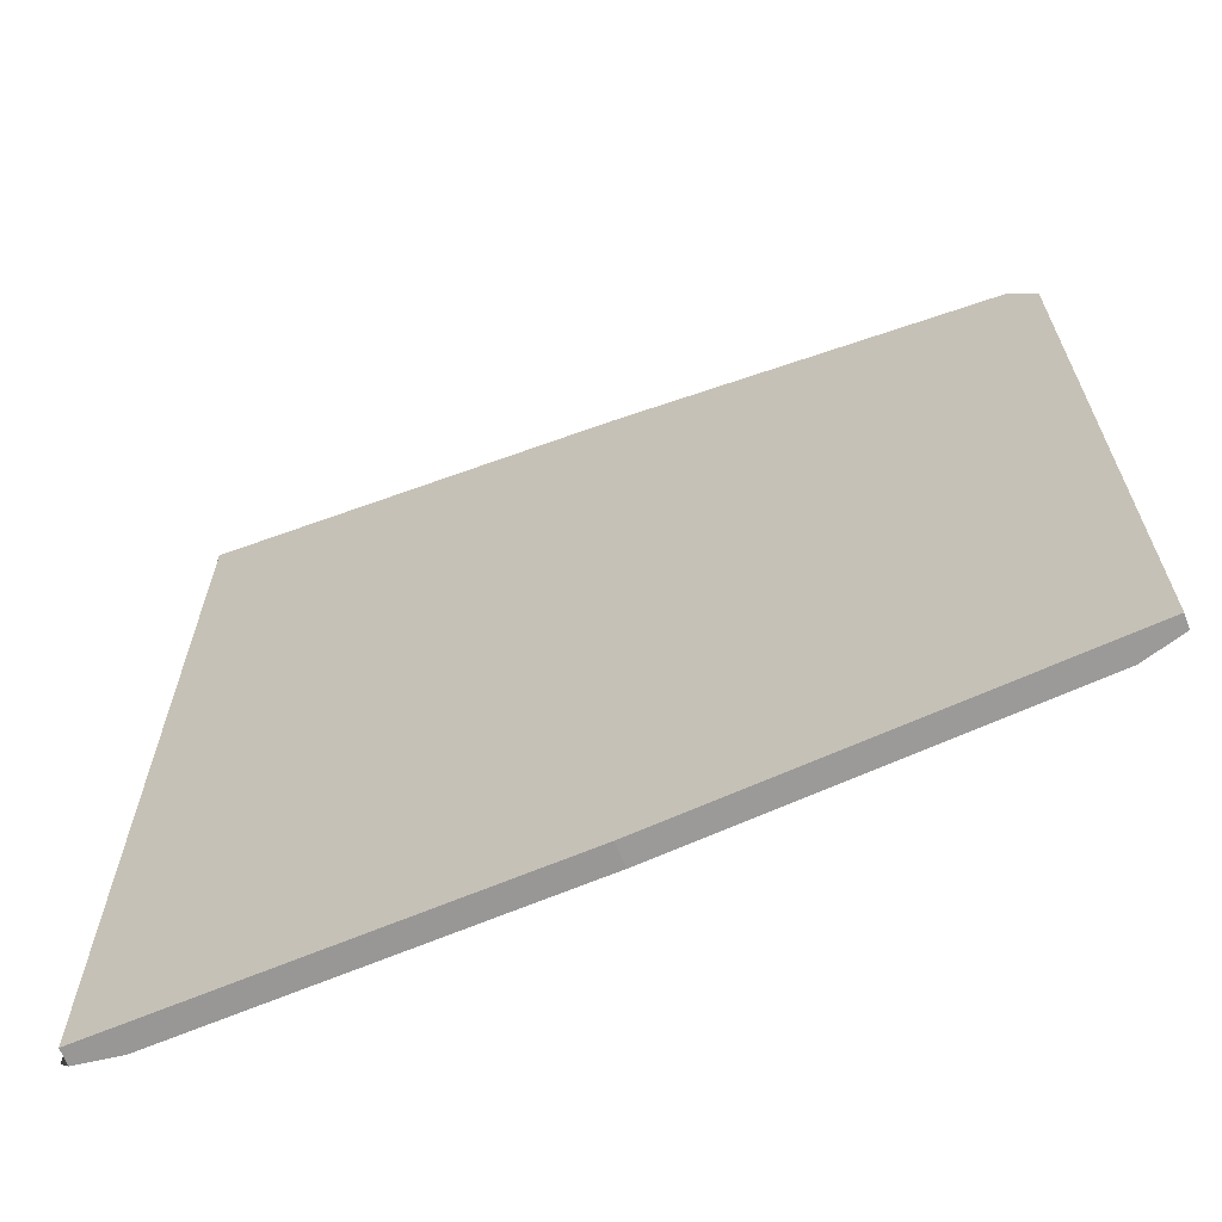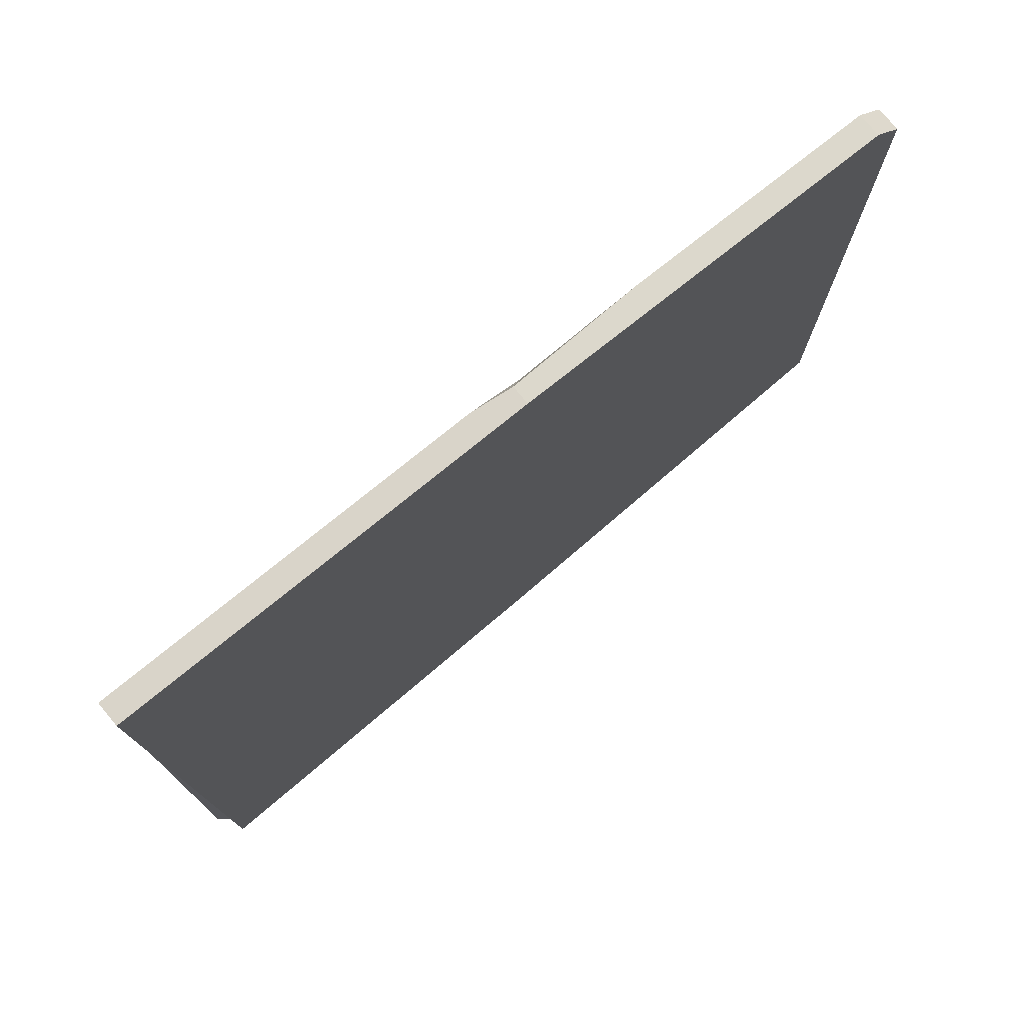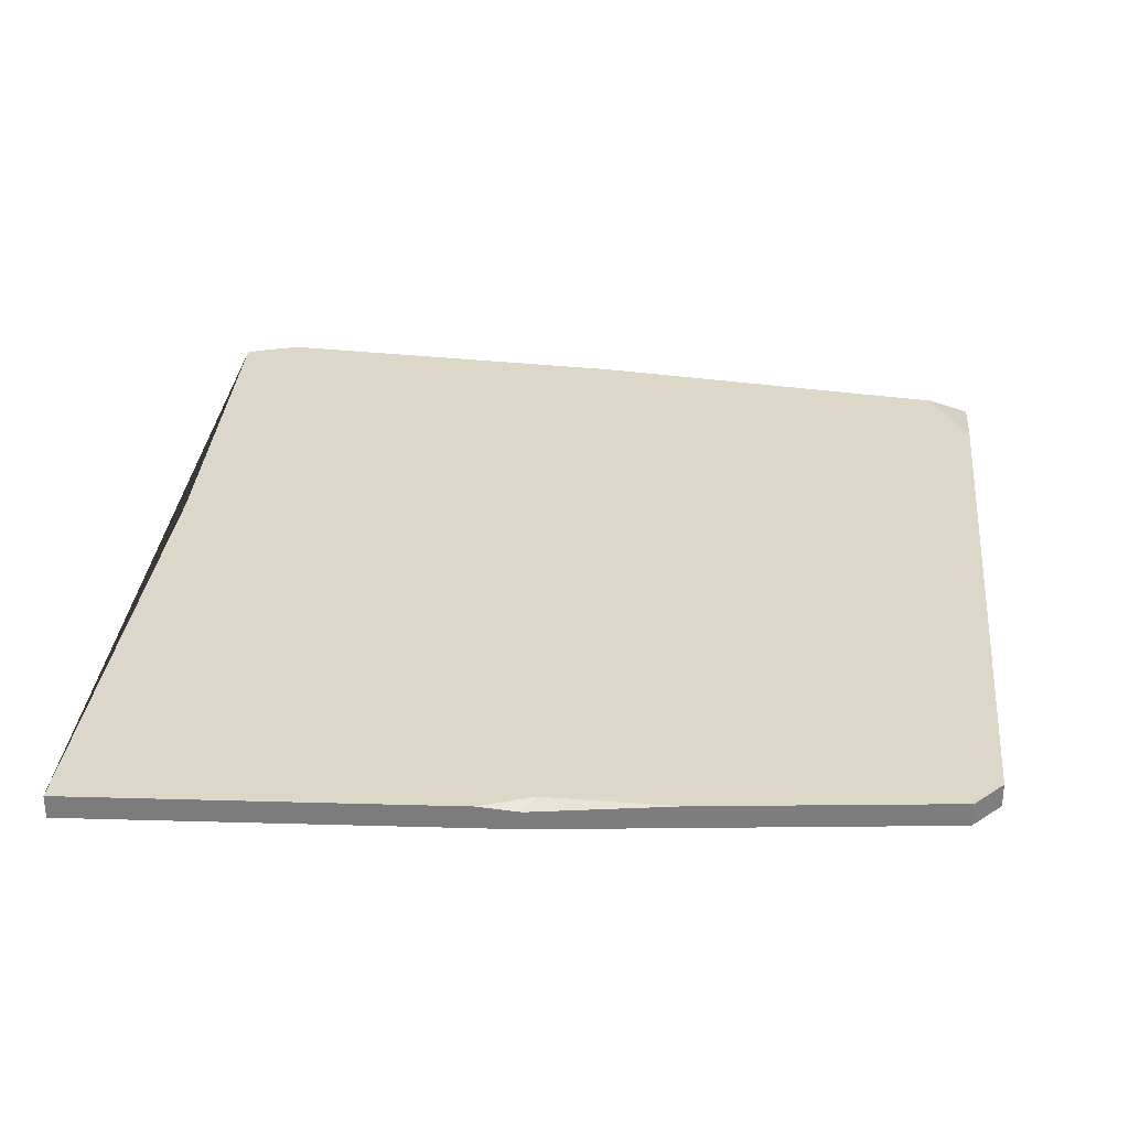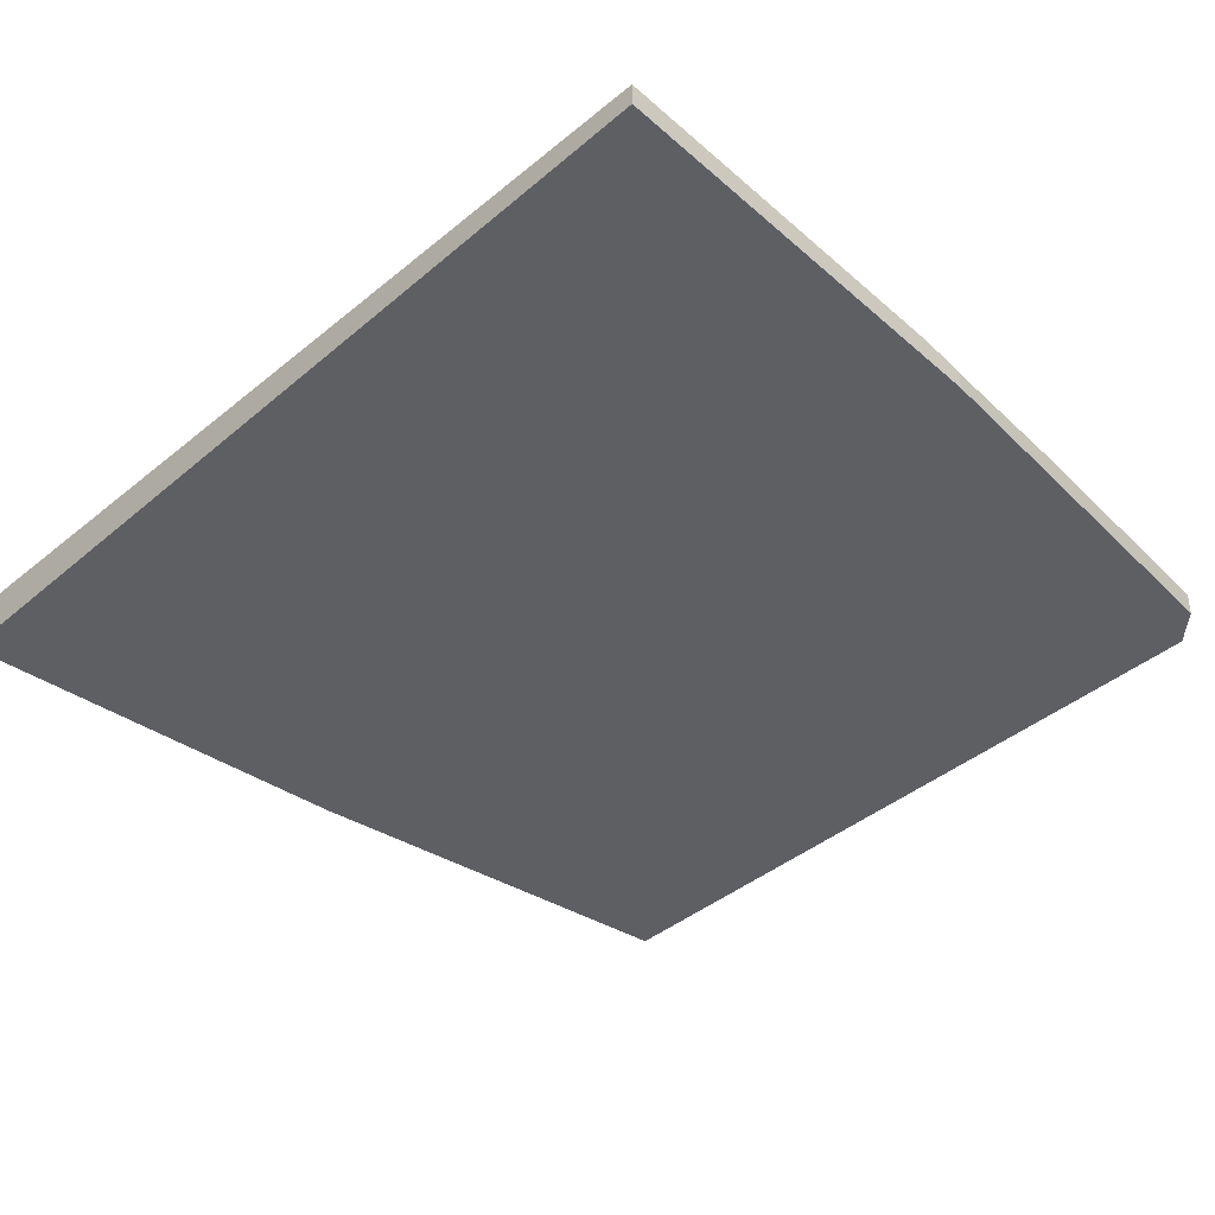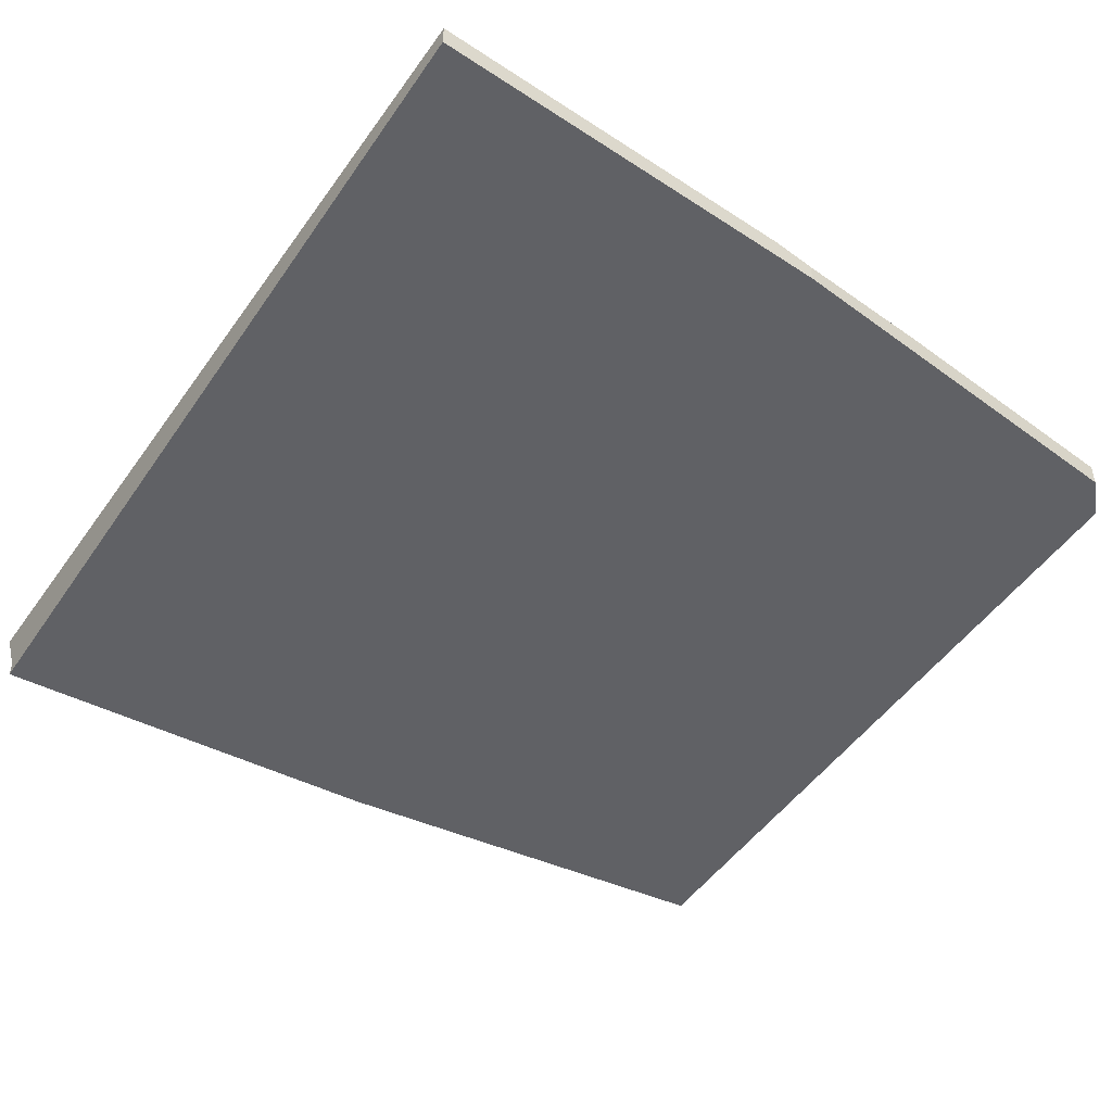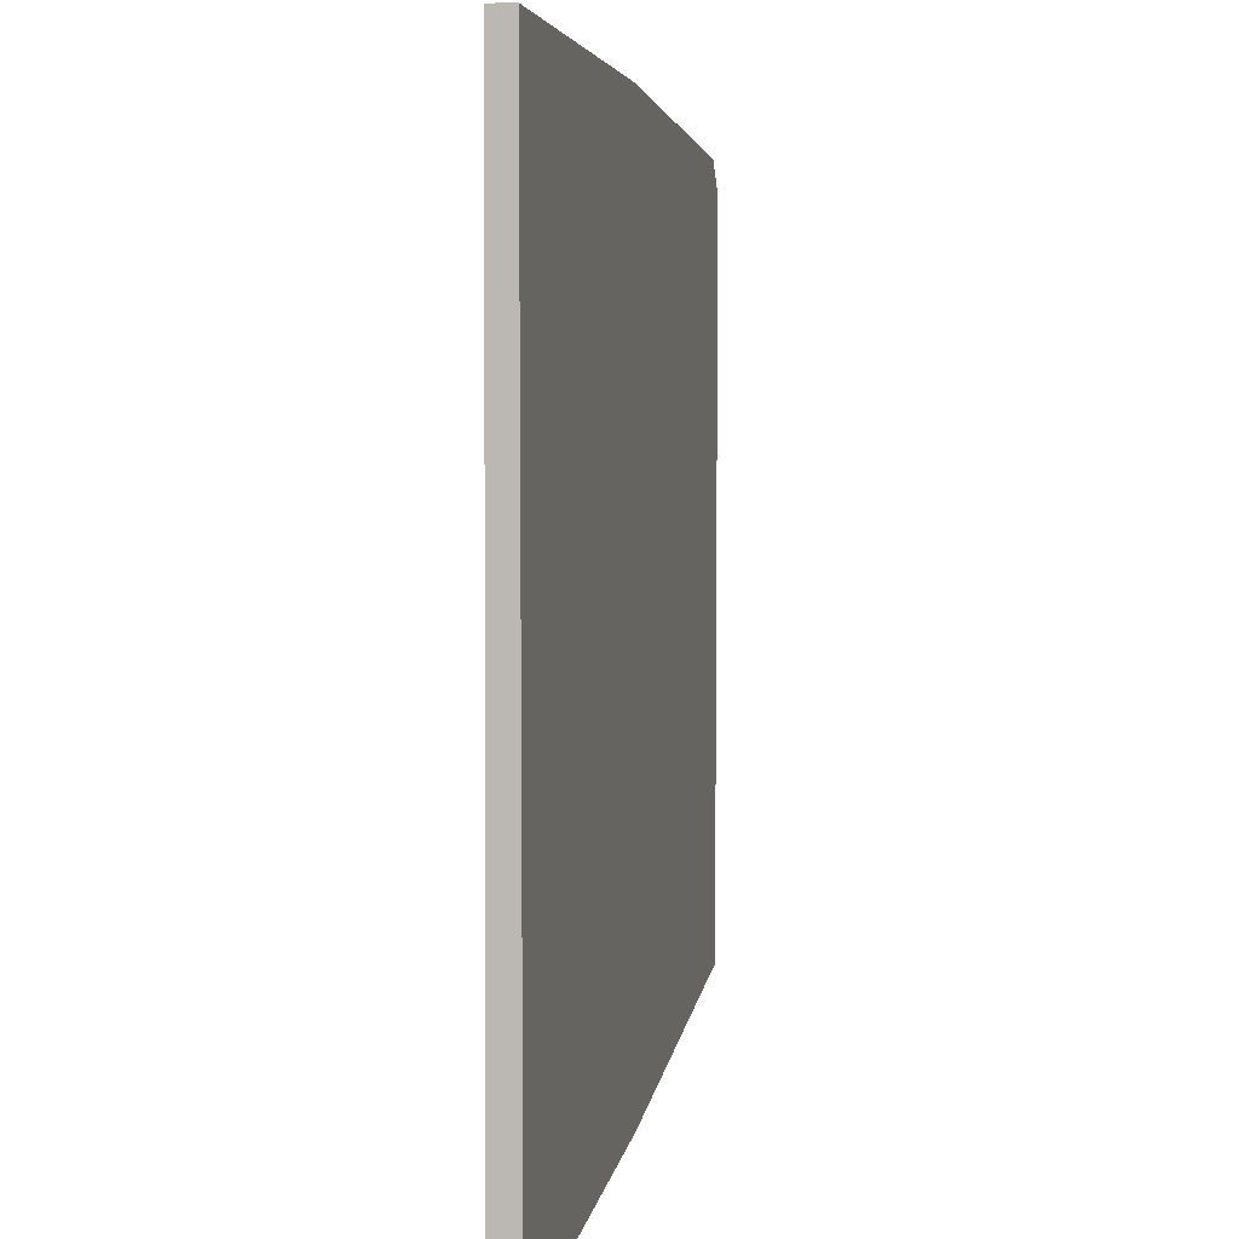
<metadata>
{"format":"obj","ext":"obj","renderer":"f3d","projection":"perspective","resolution":1024,"background":"white","views":[{"elev":-66.7,"azim":21.1,"up":"+Z"},{"elev":77.6,"azim":-39.7,"up":"+Z"},{"elev":30.9,"azim":5.8,"up":"+Y"},{"elev":-39.9,"azim":-43.7,"up":"+Y"},{"elev":-48.1,"azim":-32.8,"up":"+Y"},{"elev":6.5,"azim":-79.0,"up":"+Z"}]}
</metadata>
<code>
g polySurface4
v -0.9967 0.01059 -1.109
v -0.8953 0.02857 -1.103
v -1.031 0.02857 -1.056
v 0.01707 0.01659 1.047
v 0.04273 0.02857 1.006
v 0.3537 0.02857 1.008
v 0.9294 0.02857 -0.9418
v 1.031 0.005381 -0.9301
v 1.031 0.02857 -0.7441
v 0.9294 0.02857 -0.9418
v 0.2736 0.02857 -0.09599
v 0.01707 0.02857 -1.047
v -0.9967 -0.02857 -1.109
v -0.8953 0.02857 -1.103
v -0.9967 0.01059 -1.109
v -0.9967 0.02857 1.109
v -0.9967 0.02857 0.1545
v -0.08431 0.02857 1.053
v 0.01707 0.01659 1.047
v -0.08431 0.02857 1.053
v 0.04273 0.02857 1.006
v 0.2736 0.02857 -0.09599
v -0.9967 0.02857 -0.1545
v -1.031 0.02857 -1.056
v 1.031 -0.02857 -0.9301
v 1.031 0.005381 -0.9301
v 0.9294 0.02857 -0.9418
v 1.031 0.02857 -0.7441
v 1.031 0.005381 -0.9301
v 1.031 -0.02857 -0.9301
v 0.3537 0.02857 1.008
v 0.01707 -0.02857 1.047
v 0.01707 0.01659 1.047
v 0.2736 0.02857 0.09599
v -0.9967 0.02857 0.1545
v -0.9967 0.02857 -0.1545
v 0.2736 0.02857 -0.09599
v -0.9967 -0.02857 1.109
v 0.01707 -0.02857 -1.047
v -0.9967 -0.02857 -1.109
v 0.01707 -0.02857 1.047
v 1.031 -0.02857 -0.9301
v 1.031 -0.02857 0.8619
v 0.9631 -0.02857 0.9379
v 1.031 0.02857 0.8619
v 1.031 0.02857 -0.7441
v 1.031 -0.02857 -0.9301
v 1.031 -0.02857 0.8619
v 0.01707 -0.02857 -1.047
v 1.031 -0.02857 -0.9301
v 0.9294 0.02857 -0.9418
v 0.01707 0.02857 -1.047
v 0.01707 0.02857 -1.047
v 0.2736 0.02857 -0.09599
v -1.031 0.02857 -1.056
v -0.8953 0.02857 -1.103
v 0.3537 0.02857 1.008
v 0.9631 0.02857 0.9379
v 0.9631 -0.02857 0.9379
v 0.01707 -0.02857 1.047
v 0.04273 0.02857 1.006
v 0.9631 0.02857 0.9379
v 0.3537 0.02857 1.008
v 0.2736 0.02857 0.09599
v 1.031 0.02857 0.8619
v 1.031 0.02857 -0.7441
v -0.9967 0.02857 1.109
v 0.01707 -0.02857 1.047
v -0.9967 -0.02857 1.109
v -0.08431 0.02857 1.053
v 0.01707 0.01659 1.047
v 0.2736 0.02857 0.09599
v 0.2736 0.02857 -0.09599
v 0.9294 0.02857 -0.9418
v 1.031 0.02857 -0.7441
v -0.9967 0.02857 0.1545
v 0.2736 0.02857 0.09599
v 0.04273 0.02857 1.006
v -0.08431 0.02857 1.053
v -0.9967 -0.02857 -1.109
v 0.01707 -0.02857 -1.047
v 0.01707 0.02857 -1.047
v -0.8953 0.02857 -1.103
v 0.9631 -0.02857 0.9379
v 0.9631 0.02857 0.9379
v 1.031 0.02857 0.8619
v 1.031 -0.02857 0.8619
v -0.9967 0.02857 1.109
v -0.9967 -0.02857 1.109
v -0.9967 -0.02857 -1.109
v -0.9967 0.01059 -1.109
v -1.031 0.02857 -1.056
v -1.031 0.02857 -1.056
v -0.9967 0.02857 0.1545
v -0.9967 0.02857 1.109
v -0.9967 0.02857 -0.1545
g polySurface4_0
f 3 2 1
f 6 5 4
f 9 8 7
f 12 11 10
f 15 14 13
f 18 17 16
f 21 20 19
f 24 23 22
f 27 26 25
f 30 29 28
f 33 32 31
f 36 35 34
f 37 36 34
f 40 39 38
f 39 41 38
f 39 42 41
f 42 43 41
f 43 44 41
f 47 46 45
f 48 47 45
f 51 50 49
f 52 51 49
f 55 54 53
f 56 55 53
f 59 58 57
f 60 59 57
f 63 62 61
f 62 64 61
f 65 64 62
f 65 66 64
f 69 68 67
f 68 70 67
f 68 71 70
f 74 73 72
f 75 74 72
f 78 77 76
f 79 78 76
f 82 81 80
f 83 82 80
f 86 85 84
f 87 86 84
f 90 89 88
f 88 91 90
f 88 92 91
f 95 94 93
f 94 96 93

</code>
